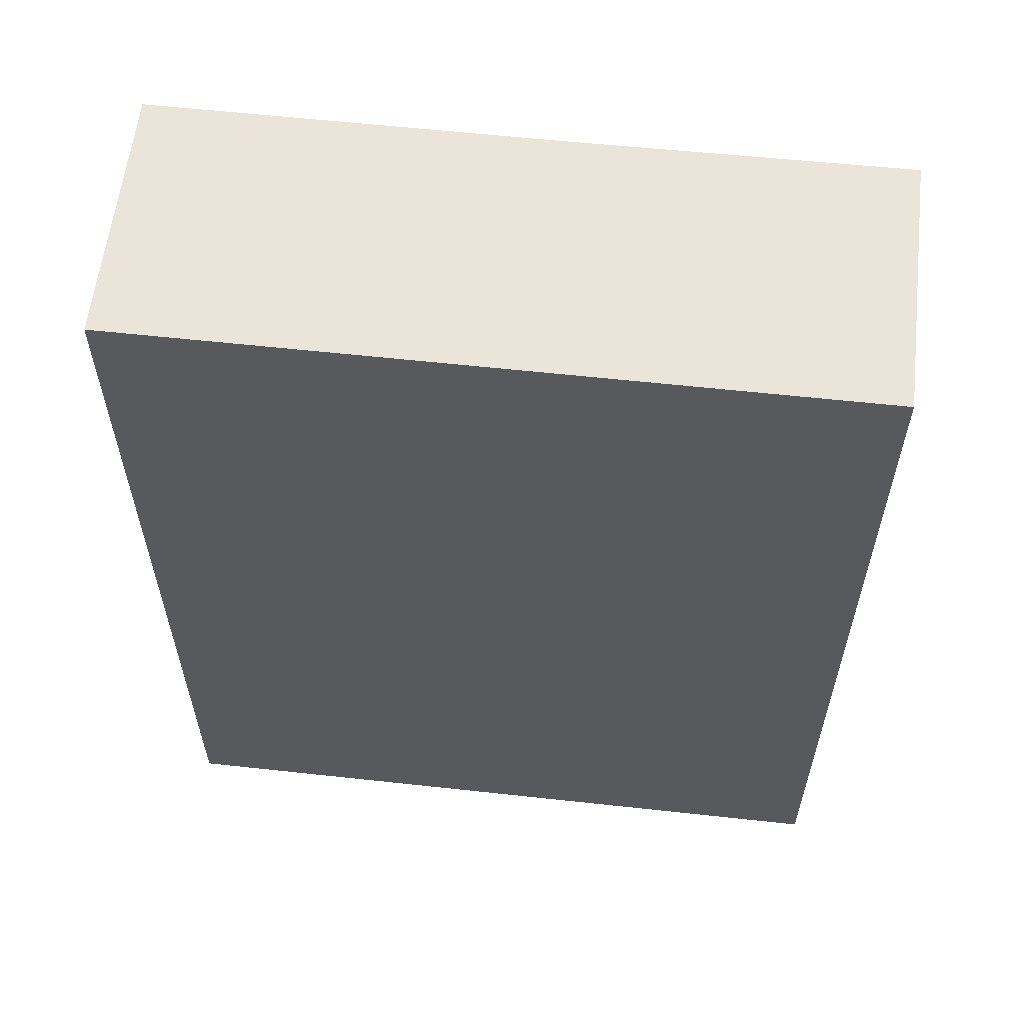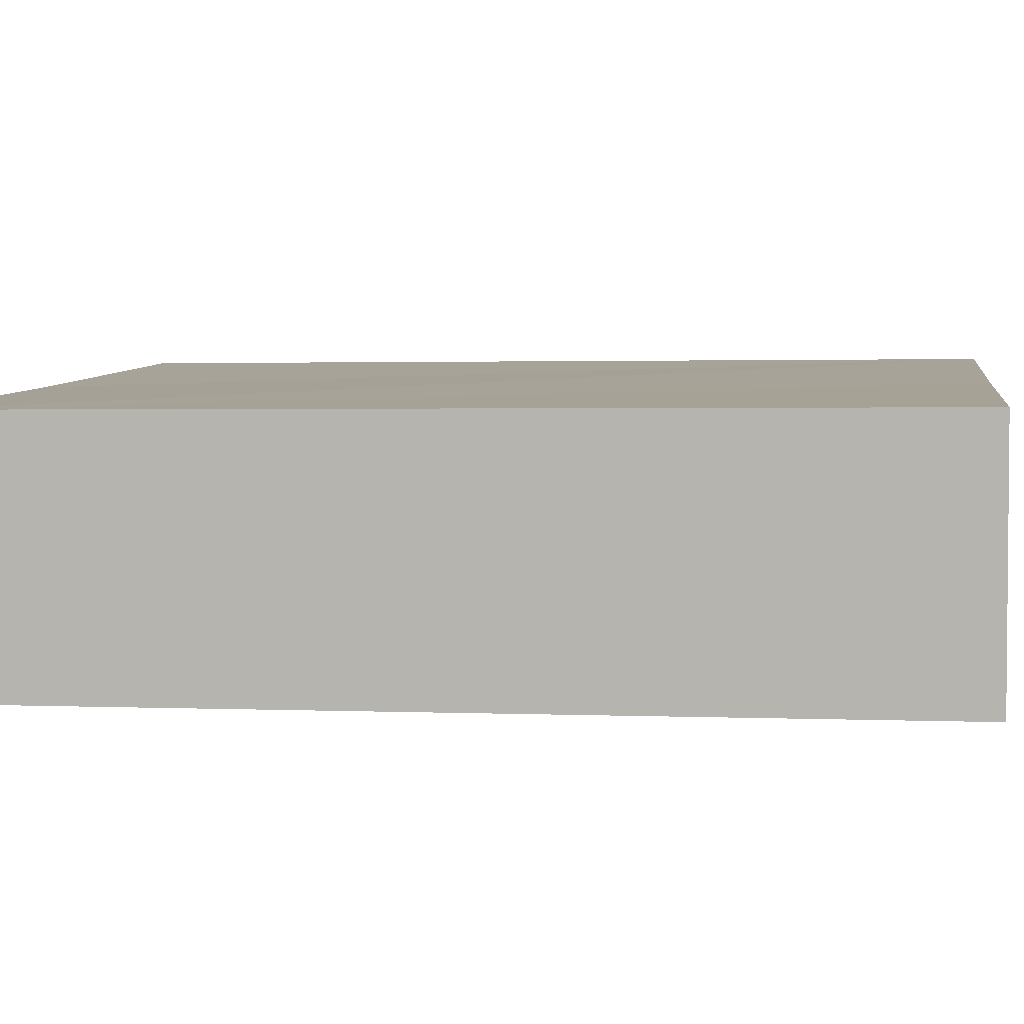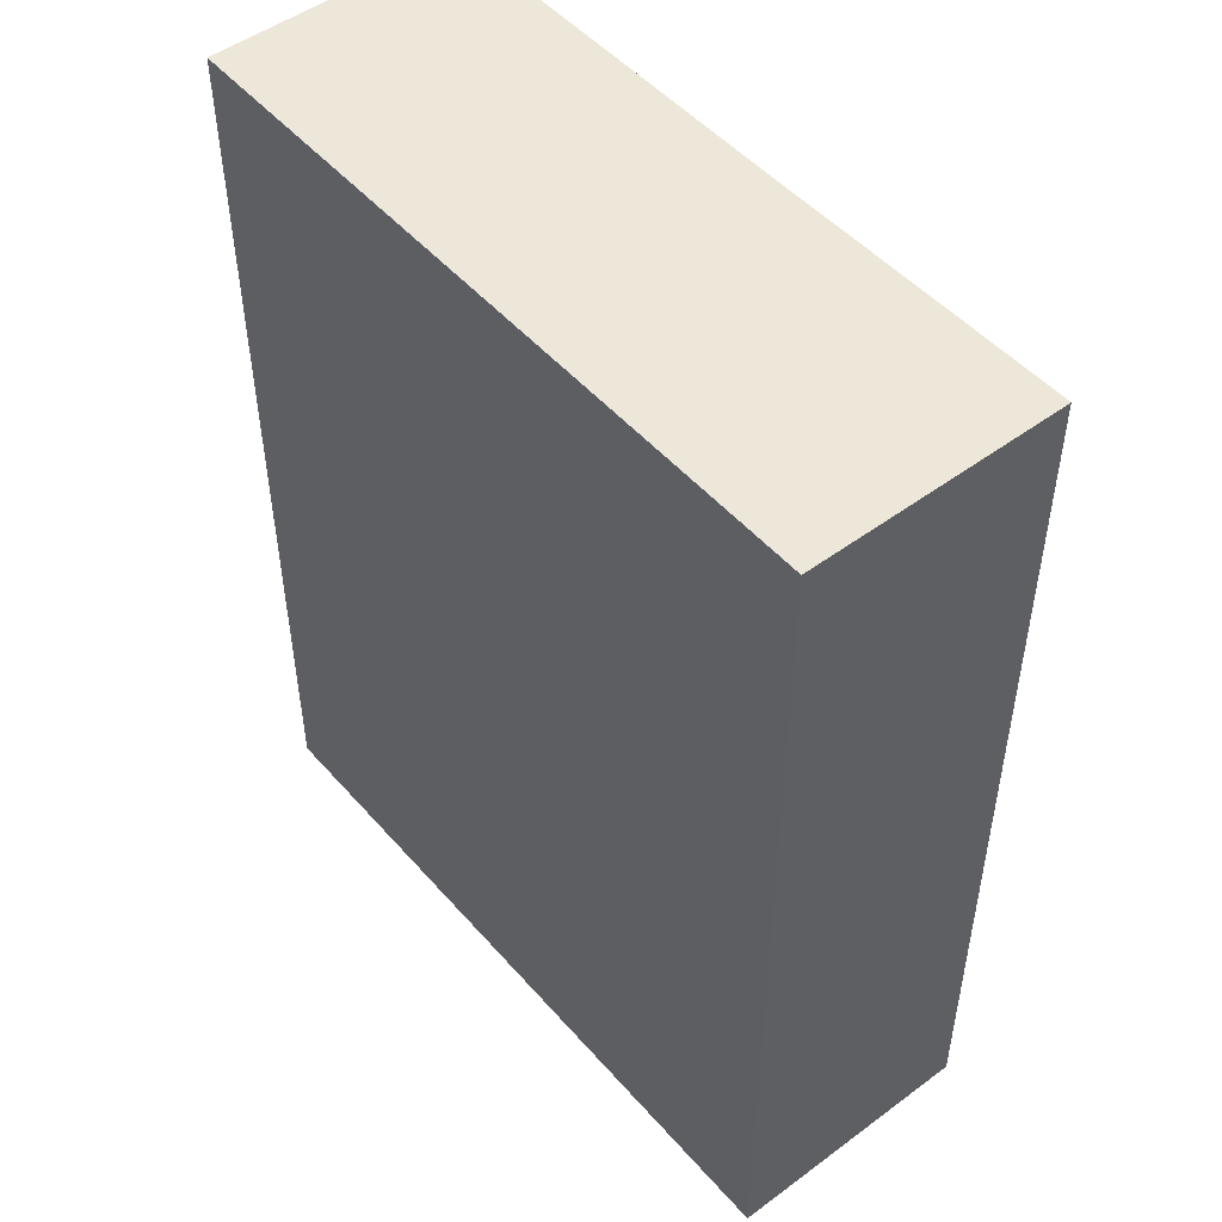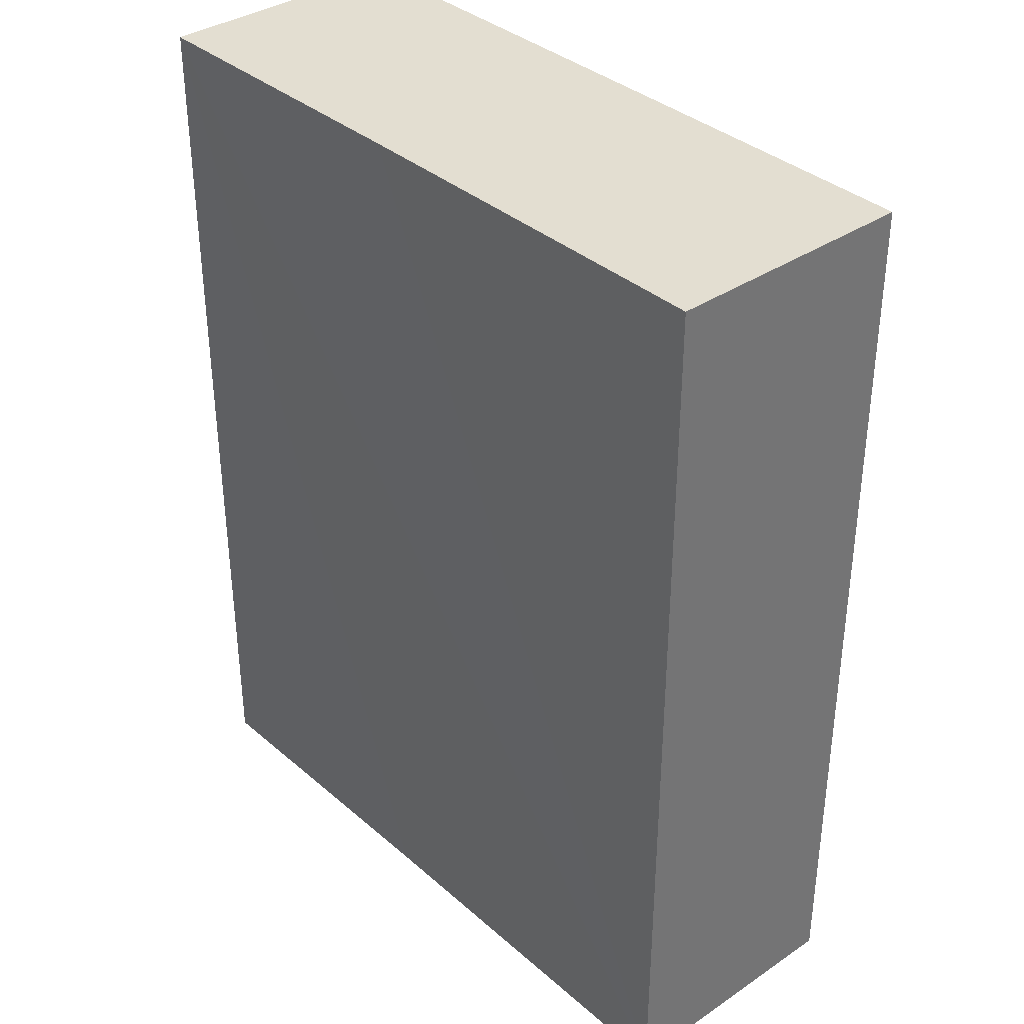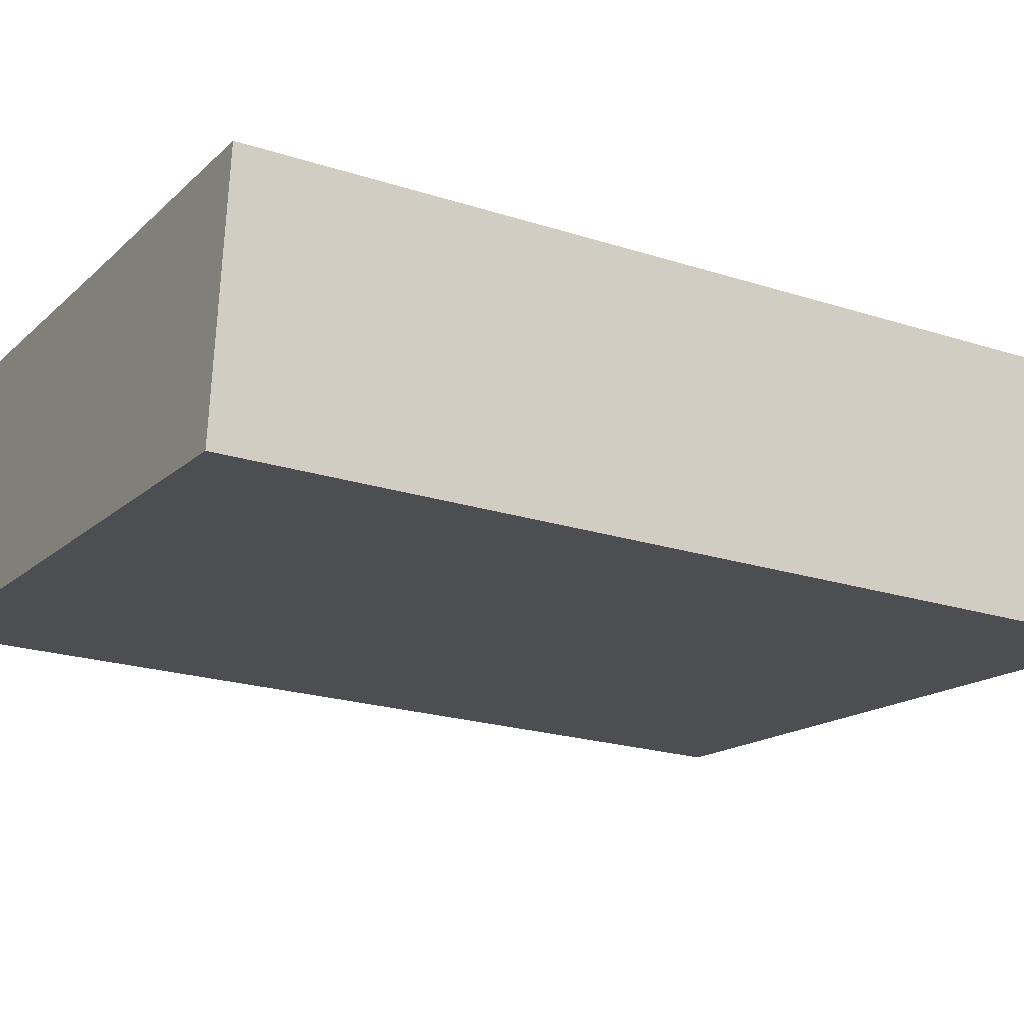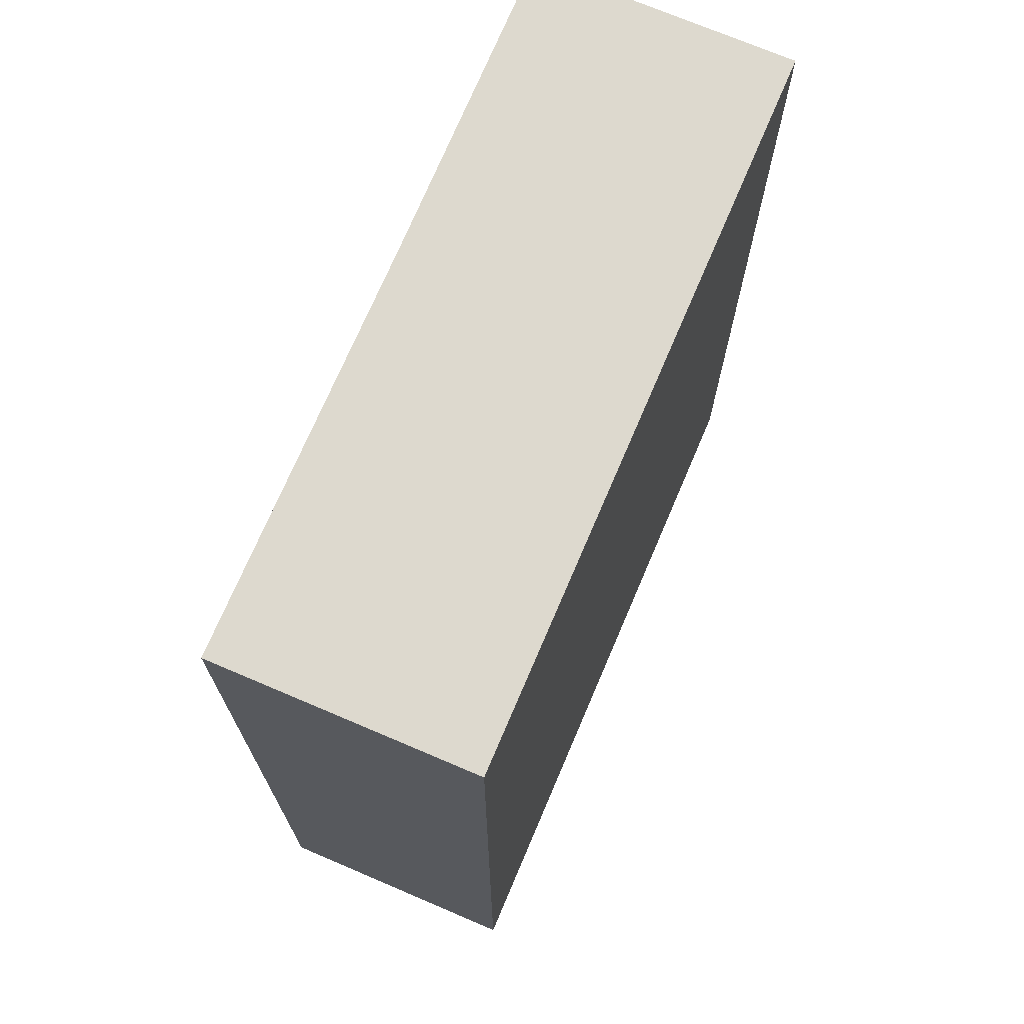
<metadata>
{"format":"obj","ext":"obj","renderer":"f3d","projection":"perspective","resolution":1024,"background":"white","views":[{"elev":59.6,"azim":-178.9,"up":"+Y"},{"elev":1.6,"azim":-81.4,"up":"+Z"},{"elev":49.8,"azim":-134.7,"up":"+Y"},{"elev":36.2,"azim":43.2,"up":"+Y"},{"elev":-21.8,"azim":-119.4,"up":"+Z"},{"elev":71.7,"azim":107.7,"up":"+Y"}]}
</metadata>
<code>
v  0.228 8.477 -2.364
v  6.571 8.477 0.589
v  6.794 8.477 -1.752
v  2.895 8.477 0.246
v  0 8.477 5.191e-16
v  6.571 -3.607e-17 0.589
v  6.794 1.073e-16 -1.752
v  0.228 1.448e-16 -2.364
v  0 0 0
v  2.895 -1.506e-17 0.246
g defaultobject
f 1 2 3
f 2 1 4
f 4 1 5
f 6 3 2
f 3 6 7
f 7 1 3
f 1 7 8
f 8 5 1
f 5 8 9
f 4 6 2
f 6 4 5
f 6 5 10
f 10 5 9
f 6 8 7
f 8 6 10
f 8 10 9

</code>
